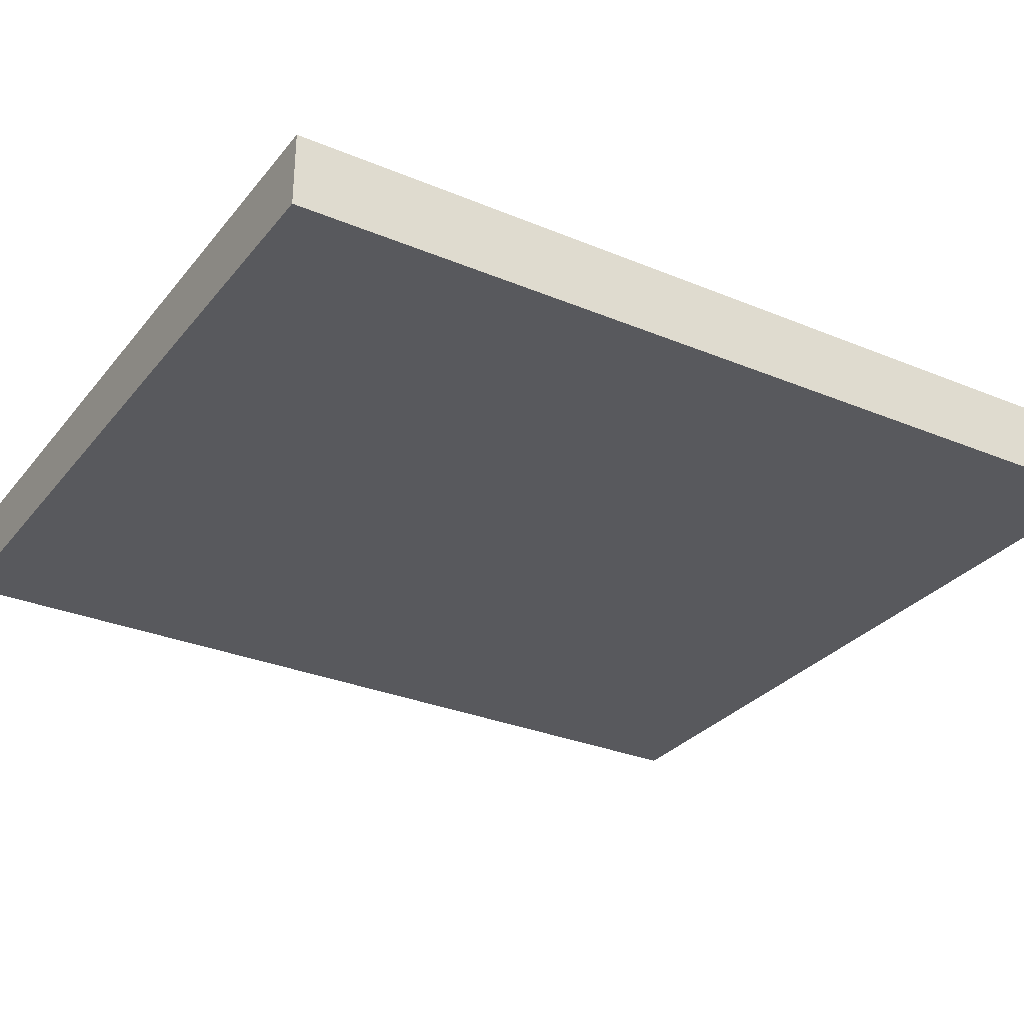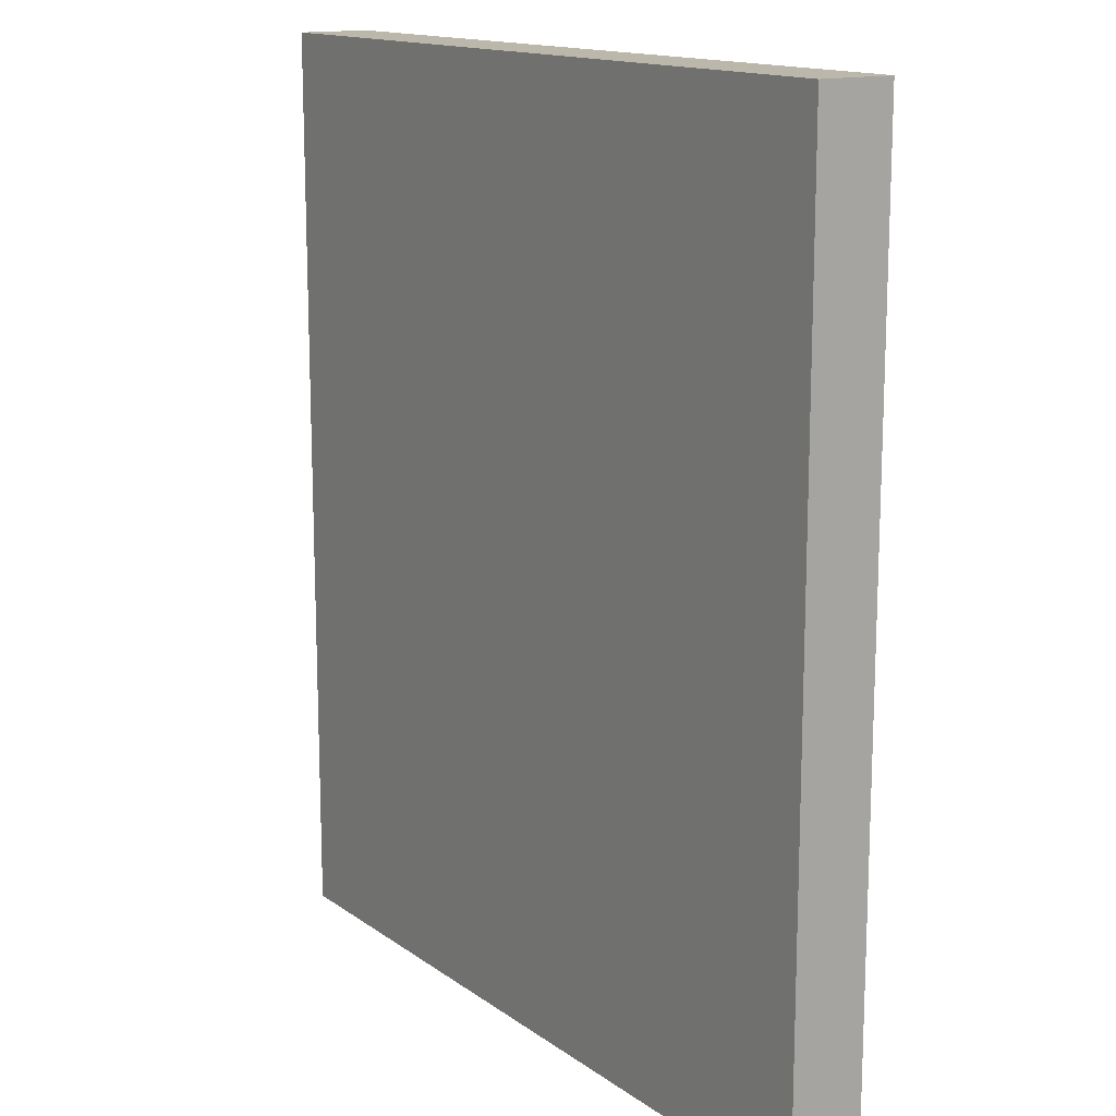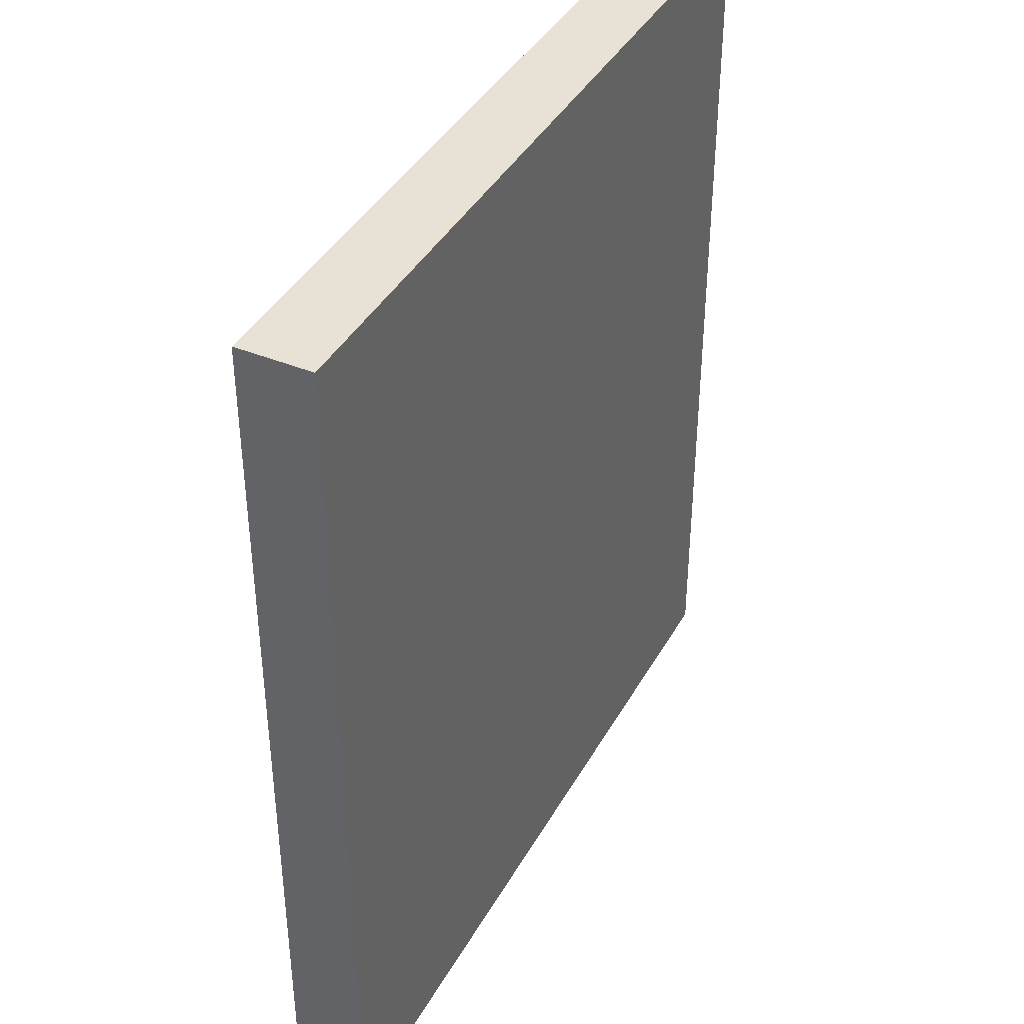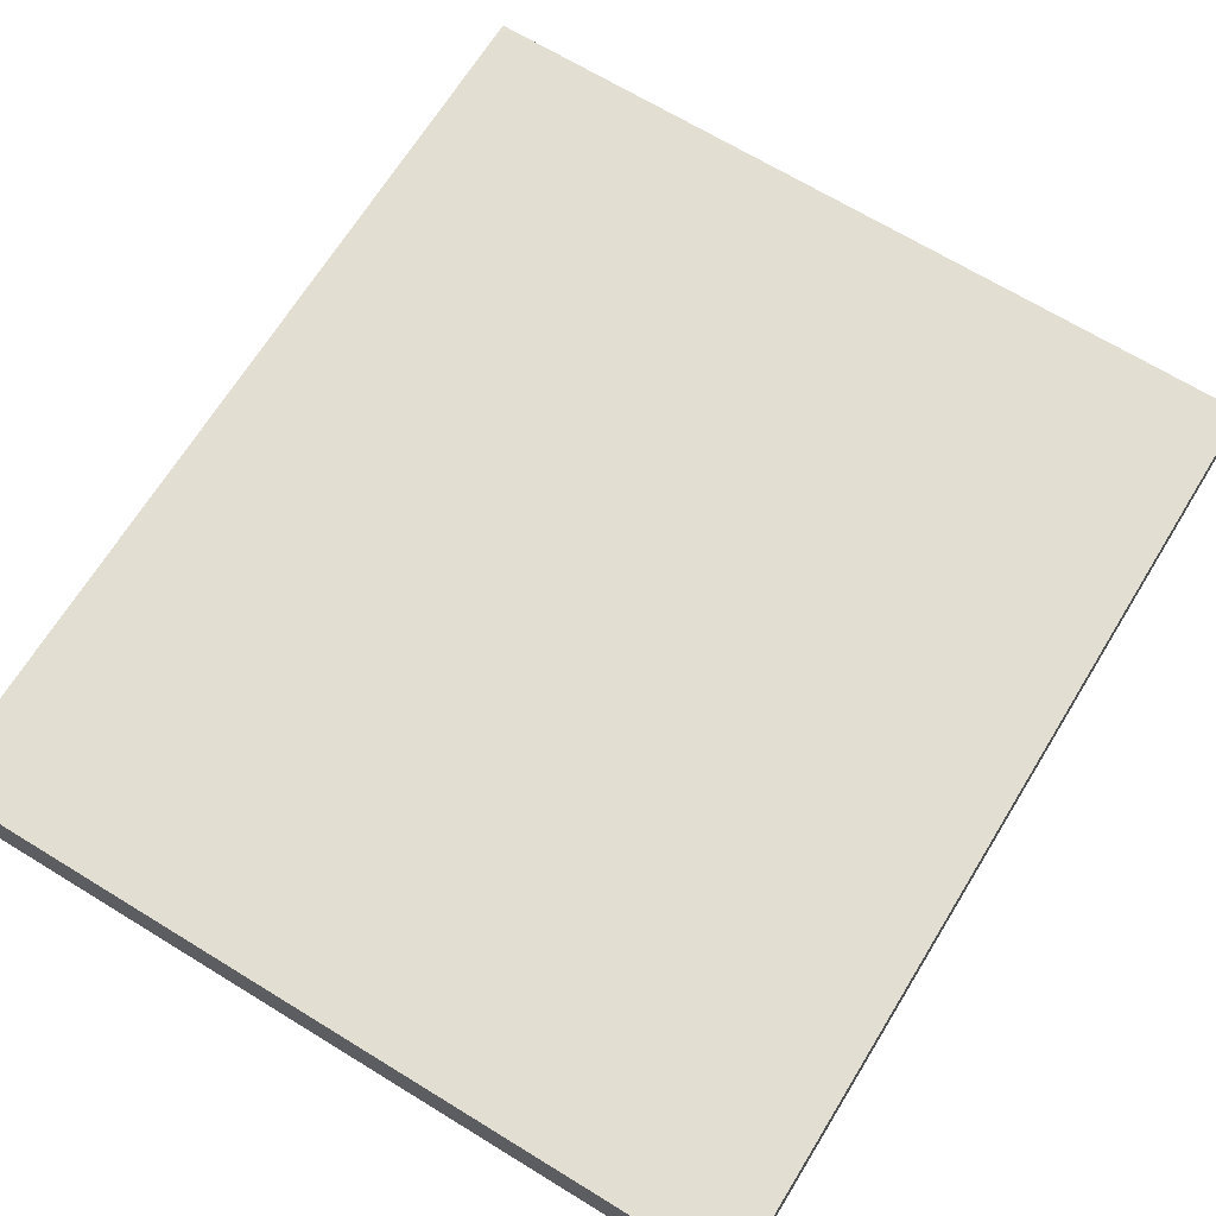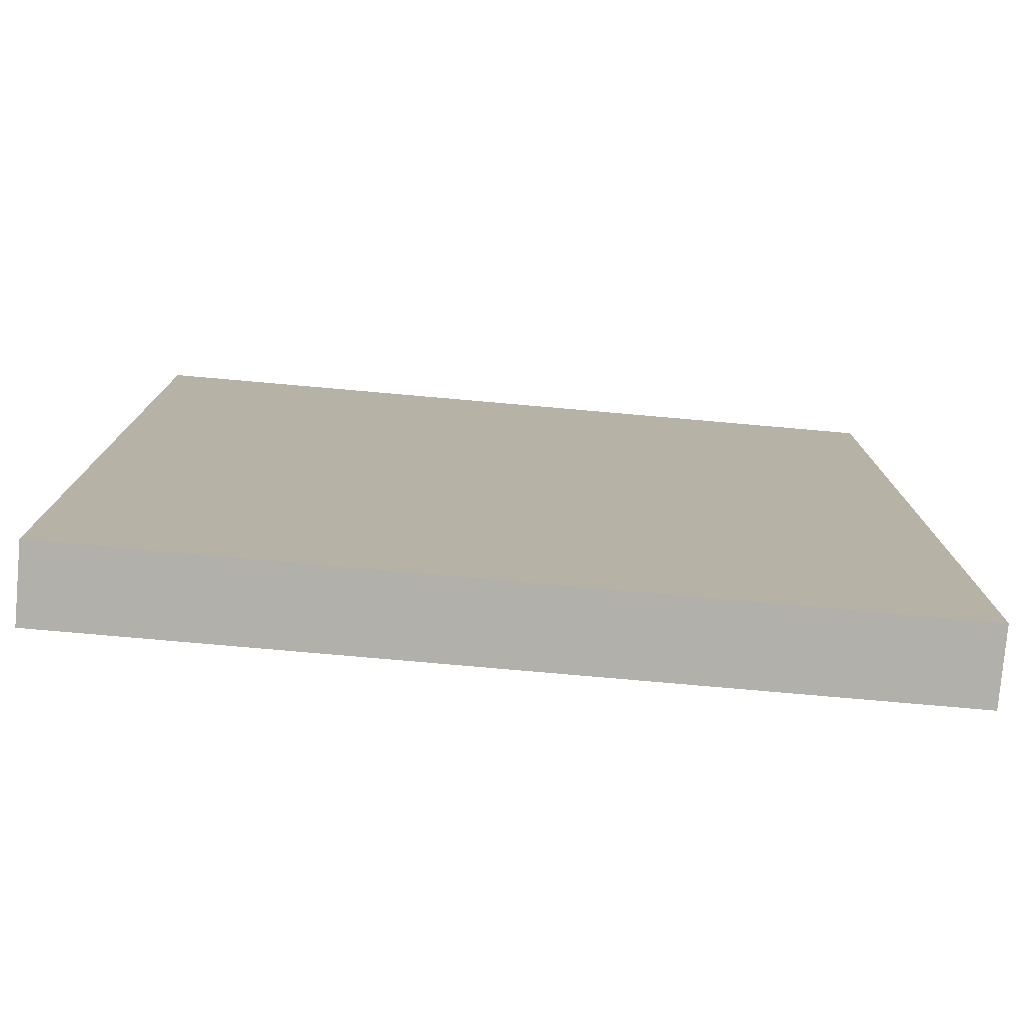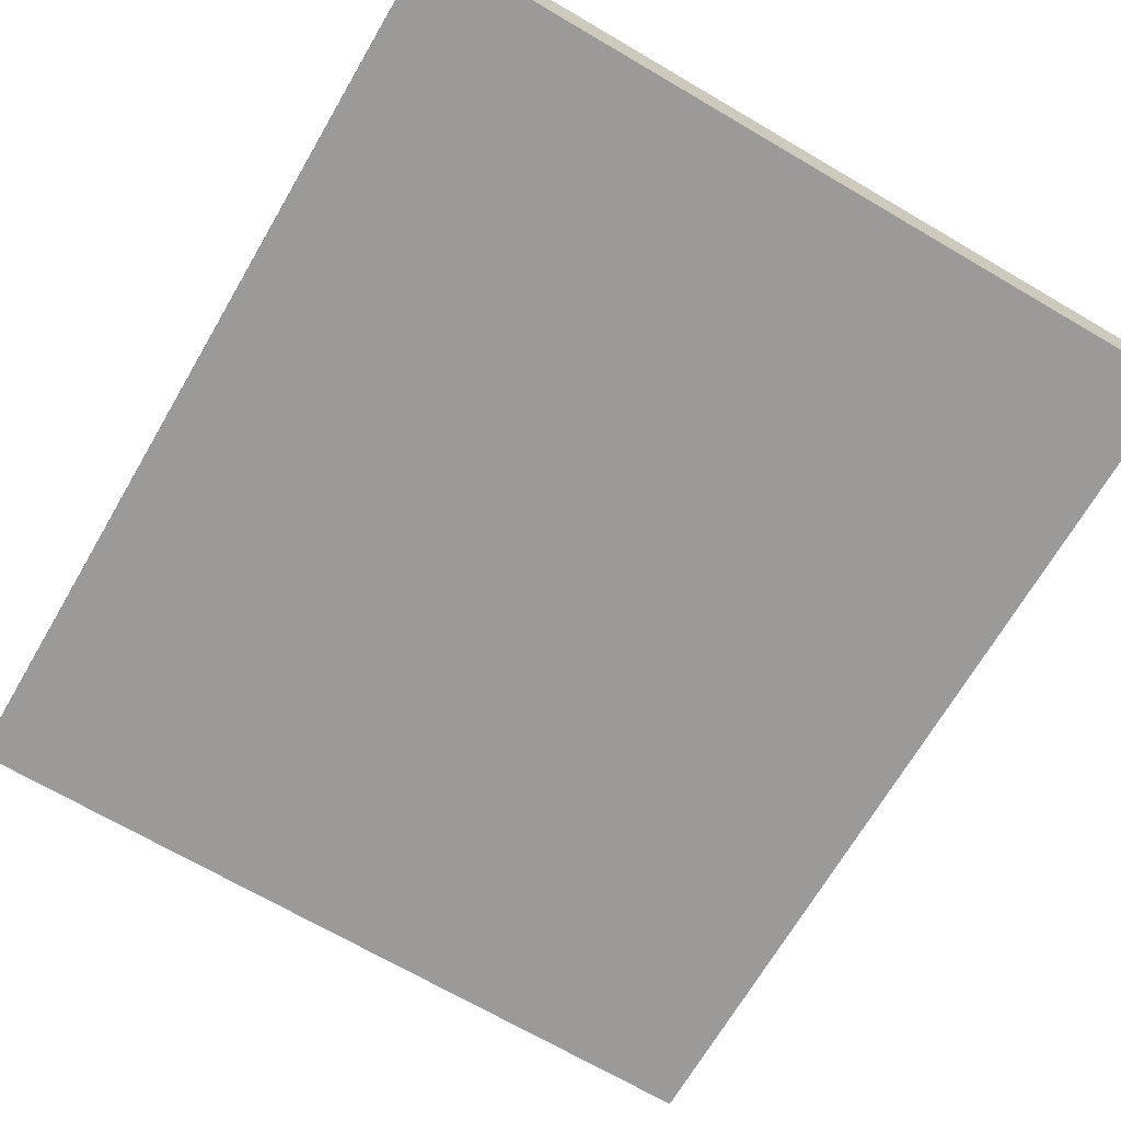
<metadata>
{"format":"obj","ext":"obj","renderer":"f3d","projection":"perspective","resolution":1024,"background":"white","views":[{"elev":-30.2,"azim":-121.2,"up":"+Z"},{"elev":14.5,"azim":55.8,"up":"+Y"},{"elev":40.5,"azim":116.6,"up":"+Y"},{"elev":67.7,"azim":-148.5,"up":"+Z"},{"elev":-78.4,"azim":-5.3,"up":"+Y"},{"elev":-69.3,"azim":149.7,"up":"+Z"}]}
</metadata>
<code>
o Door
v -1.916 -0.01127 -0.2029
v -1.916 4.413 -0.2029
v 1.96 4.413 -0.1829
v 1.96 -0.01127 -0.1829
v 1.958 4.413 0.1742
v 1.958 -0.01127 0.1742
v -1.918 4.413 0.1542
v -1.918 -0.01127 0.1542
f 1 2 3 4
f 4 3 5 6
f 6 5 7 8
f 8 7 2 1
f 4 6 8 1
f 5 3 2 7

</code>
